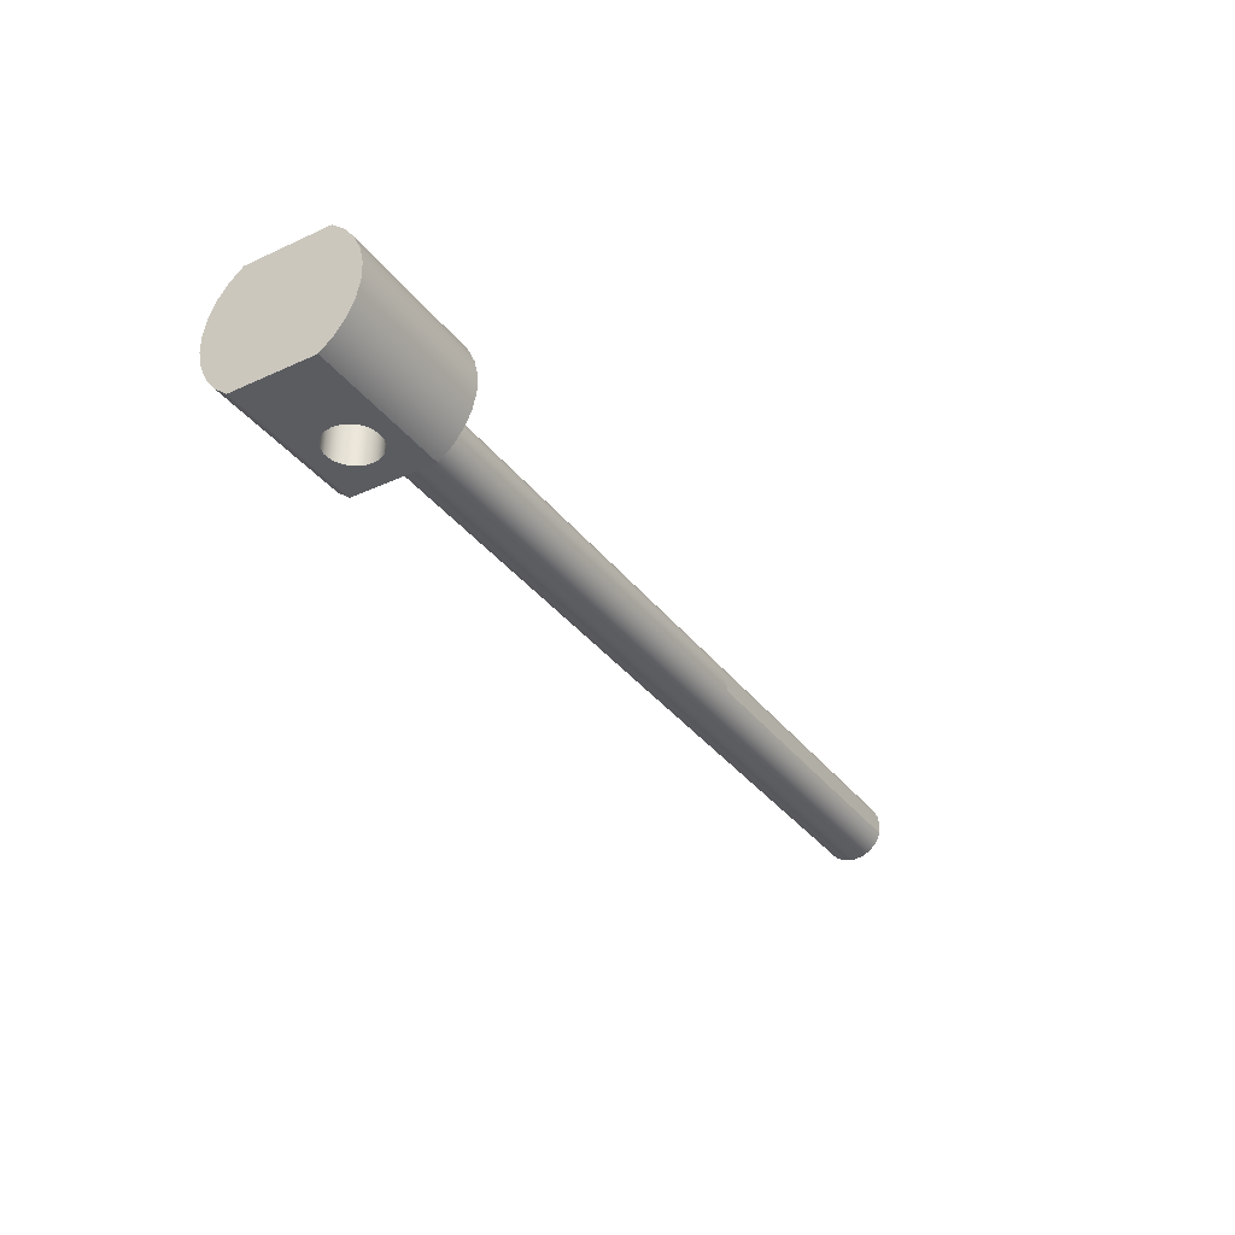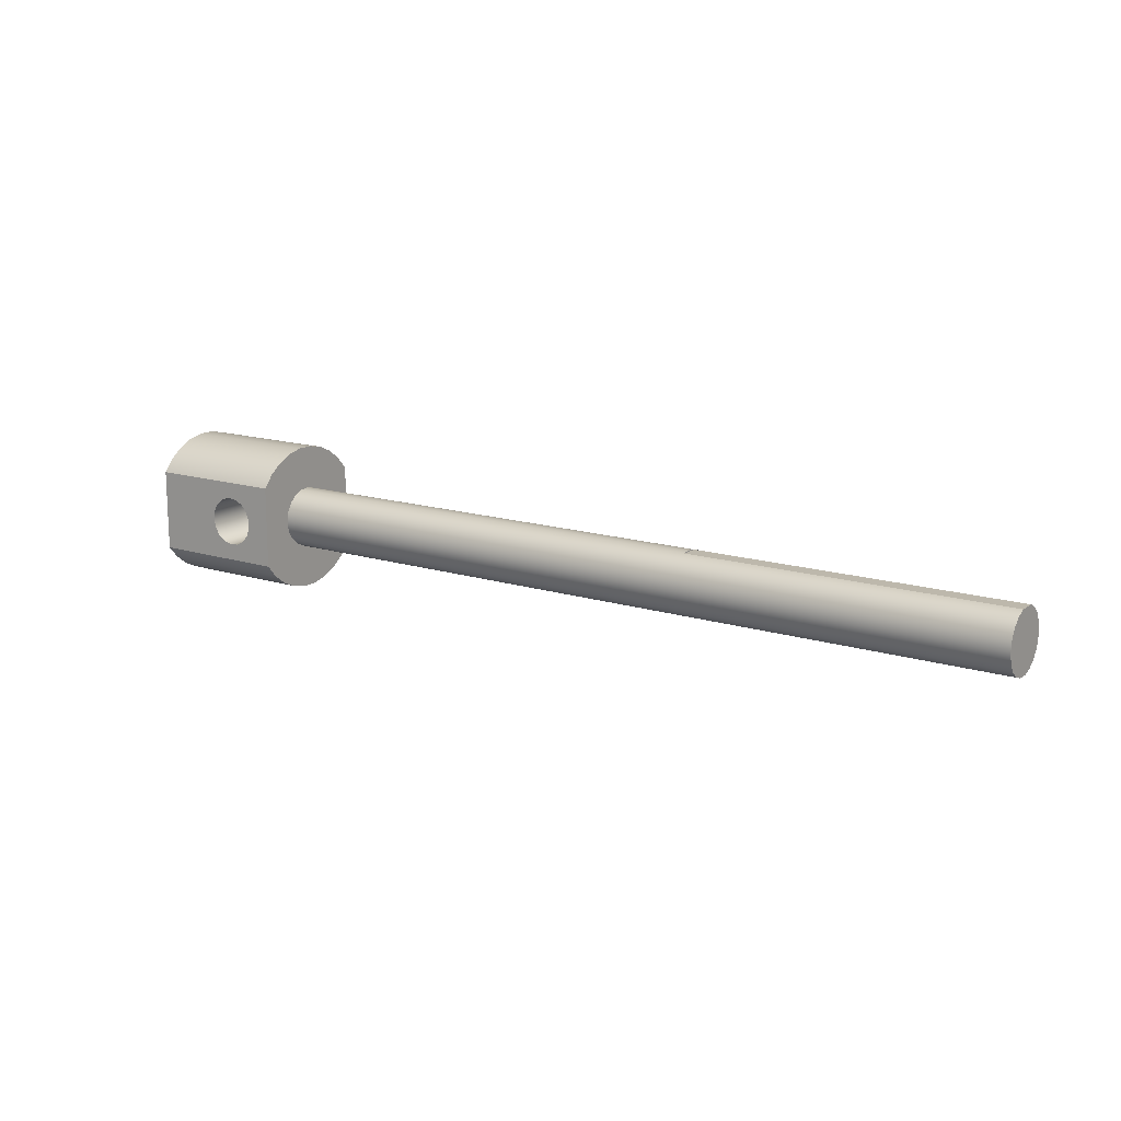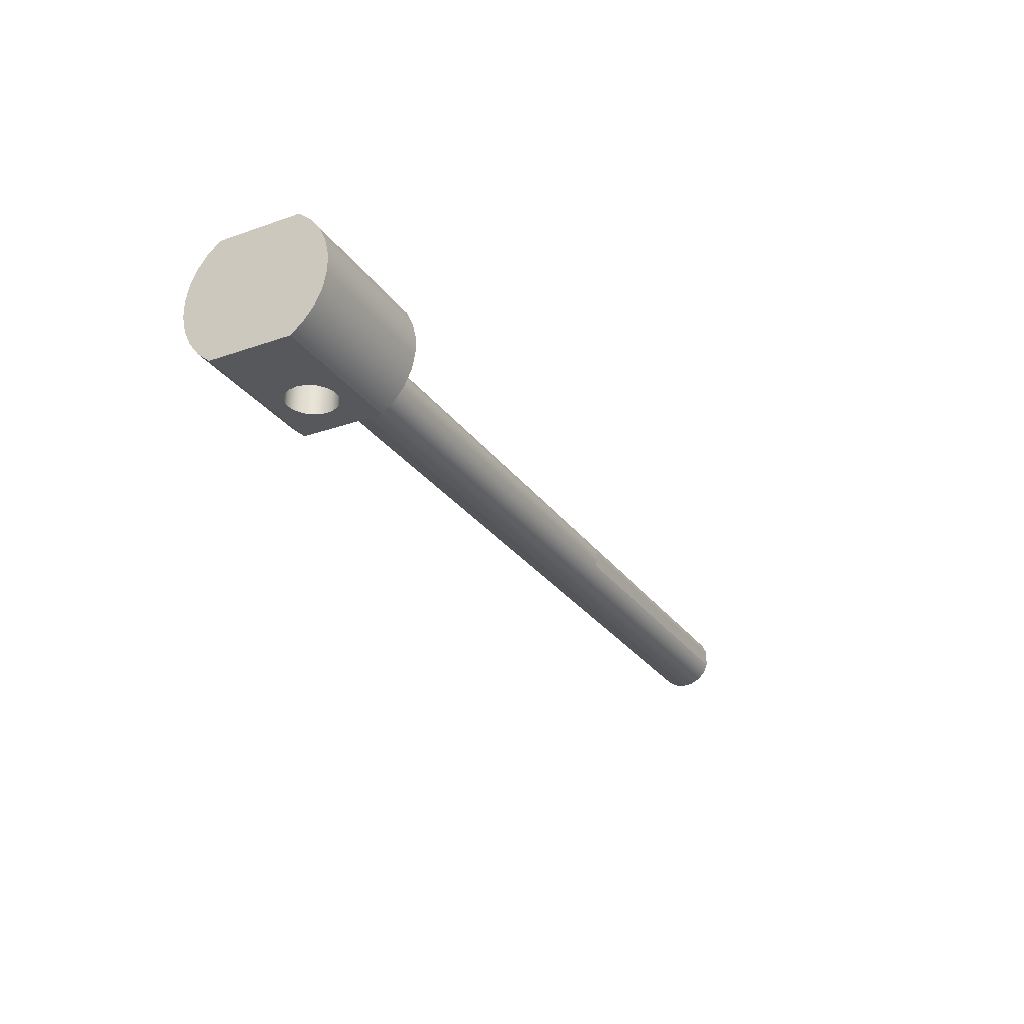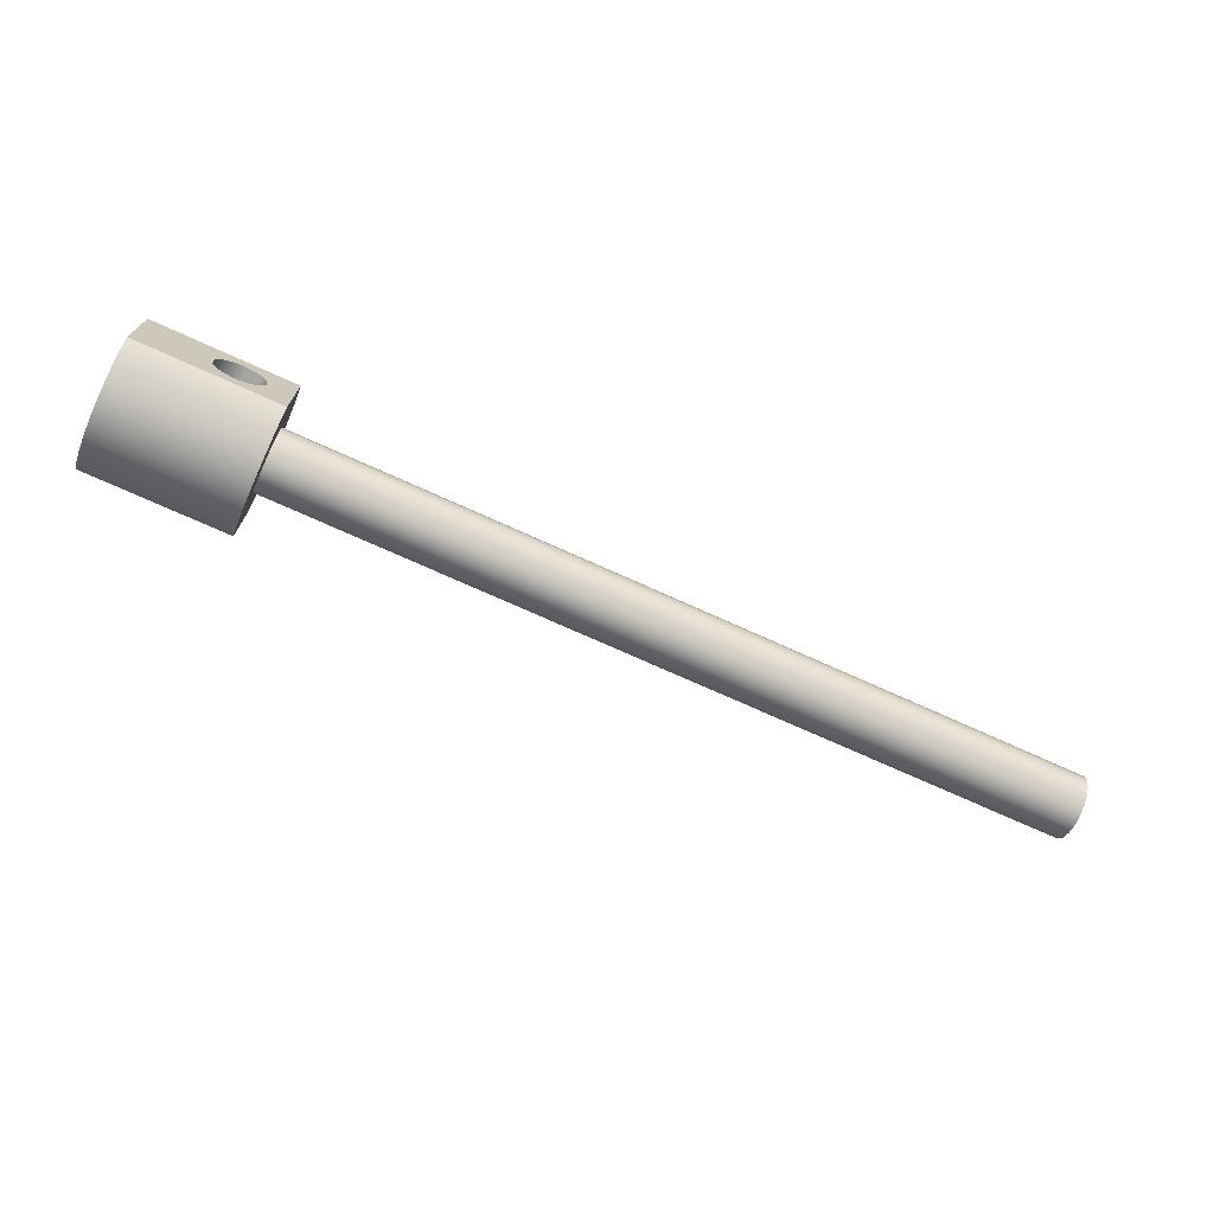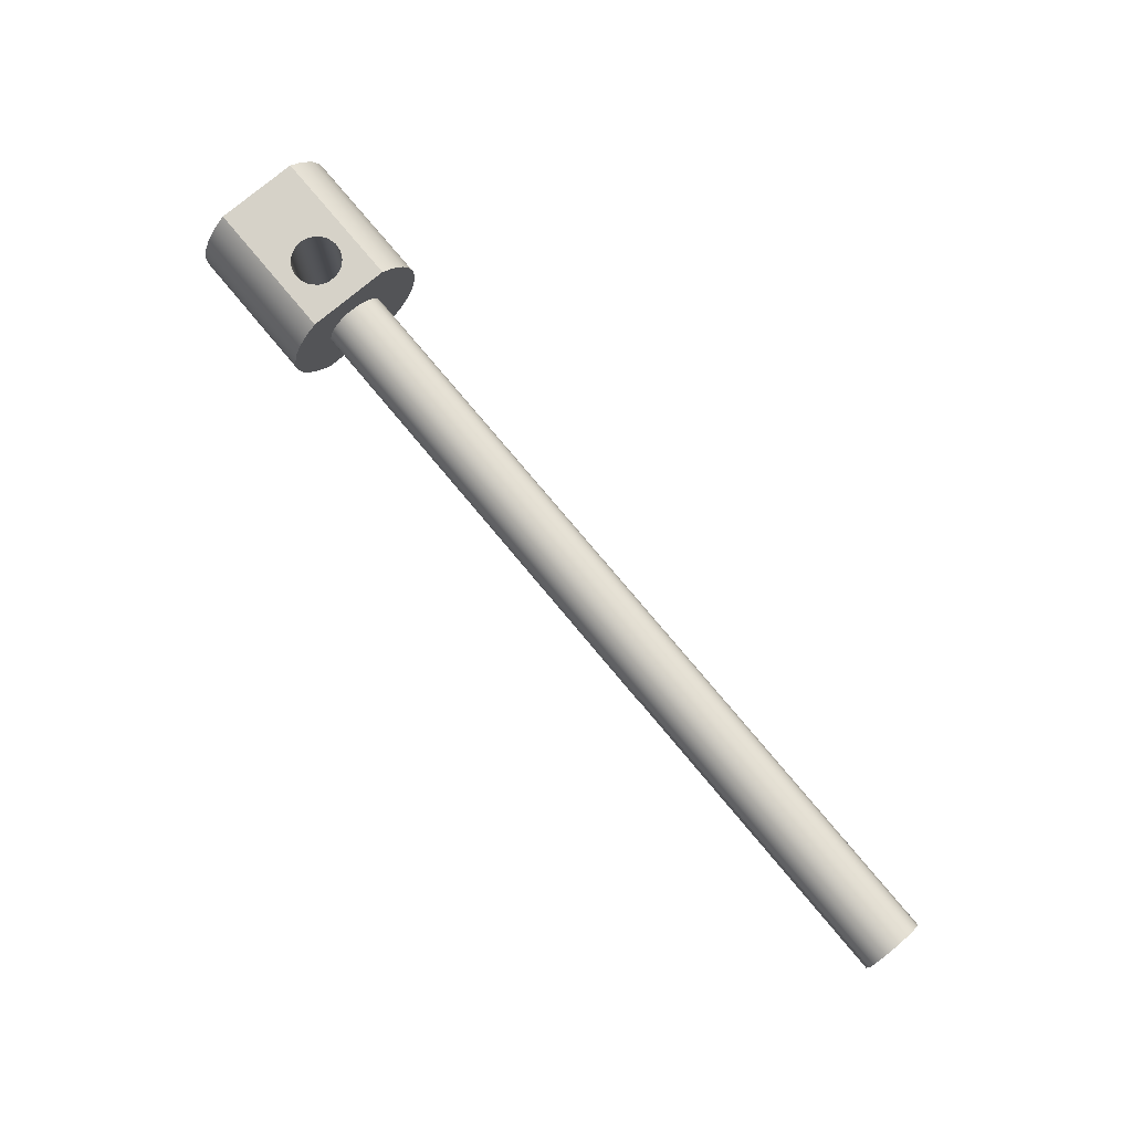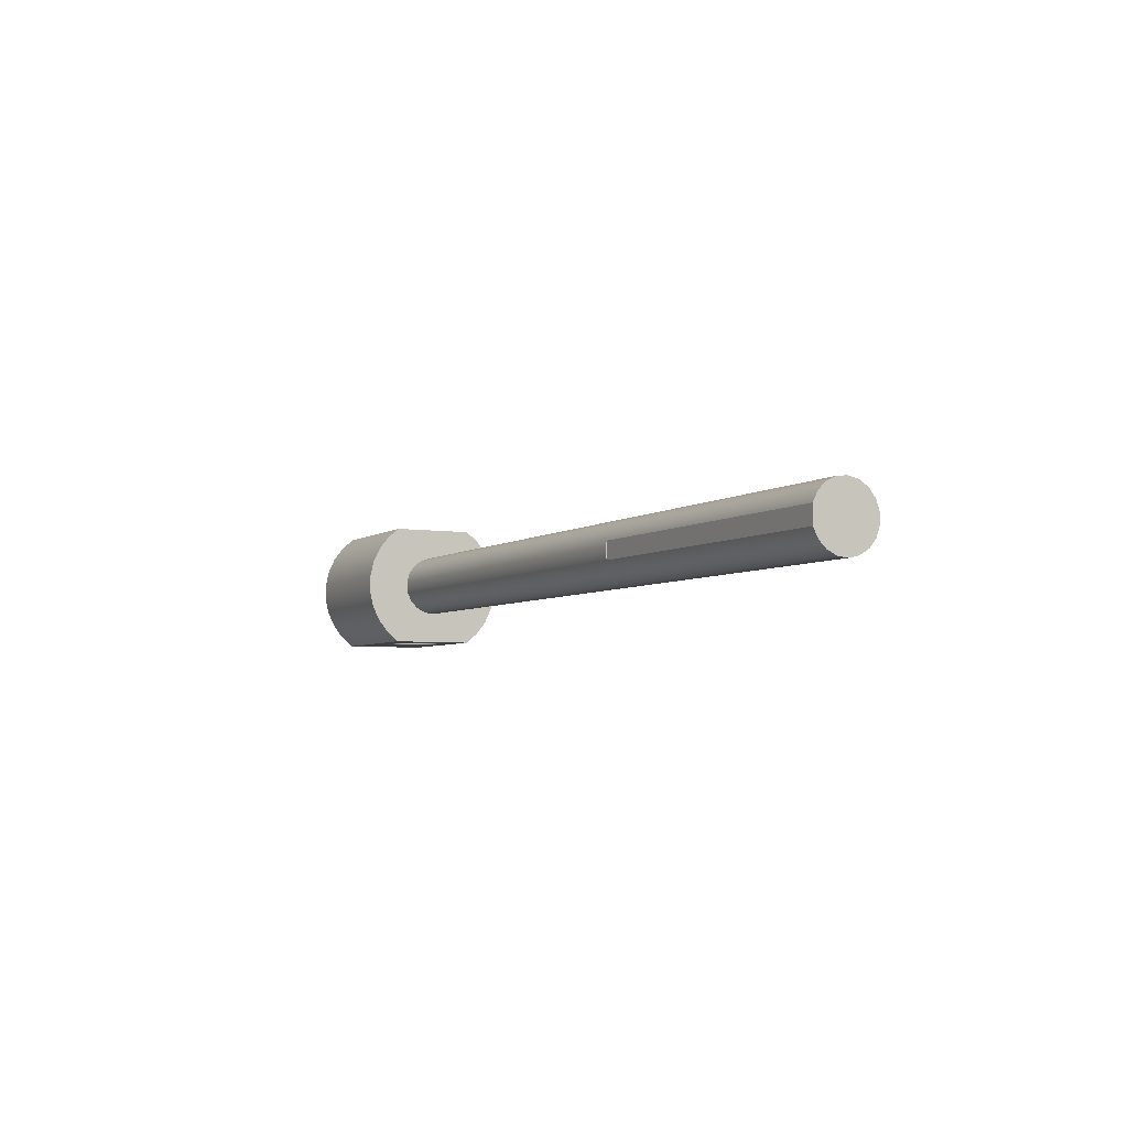
<metadata>
{"format":"obj","ext":"obj","renderer":"f3d","projection":"perspective","resolution":1024,"background":"white","views":[{"elev":-34.1,"azim":121.5,"up":"+Z"},{"elev":14.7,"azim":-145.5,"up":"+Y"},{"elev":-27.7,"azim":118.0,"up":"+Z"},{"elev":-71.6,"azim":155.5,"up":"+Y"},{"elev":77.5,"azim":-129.9,"up":"+Z"},{"elev":-4.9,"azim":-116.8,"up":"+Z"}]}
</metadata>
<code>
v 1.15 0.3317 0.5
v 1.15 -0.3317 0.5
v 1.15 -0.4323 0.416
v 1.15 -0.5124 0.3122
v 1.15 -0.5679 0.1935
v 1.15 -0.5964 0.06554
v 1.15 -0.5964 -0.06554
v 1.15 -0.5679 -0.1935
v 1.15 -0.5124 -0.3122
v 1.15 -0.4323 -0.416
v 1.15 -0.3317 -0.5
v 1.15 0.3317 -0.5
v 1.15 0.4323 -0.416
v 1.15 0.5124 -0.3122
v 1.15 0.5679 -0.1935
v 1.15 0.5964 -0.06554
v 1.15 0.5964 0.06554
v 1.15 0.5679 0.1935
v 1.15 0.5124 0.3122
v 1.15 0.4323 0.416
v -6.35 0.24 0.07
v -6.35 0.24 -0.07
v -6.35 0.2035 -0.1453
v -6.35 0.1442 -0.2043
v -6.35 0.0687 -0.2404
v -6.35 -0.01445 -0.2496
v -6.35 -0.09598 -0.2308
v -6.35 -0.1668 -0.1862
v -6.35 -0.2189 -0.1208
v -6.35 -0.2465 -0.04183
v -6.35 -0.2465 0.04183
v -6.35 -0.2189 0.1208
v -6.35 -0.1668 0.1862
v -6.35 -0.09598 0.2308
v -6.35 -0.01445 0.2496
v -6.35 0.0687 0.2404
v -6.35 0.1442 0.2043
v -6.35 0.2035 0.1453
v 0.6 -2.449e-17 0.5
v 0.5865 -0.07225 0.5
v 0.5478 -0.1347 0.5
v 0.4891 -0.179 0.5
v 0.4185 -0.1991 0.5
v 0.3453 -0.1924 0.5
v 0.2795 -0.1596 0.5
v 0.23 -0.1053 0.5
v 0.2034 -0.03675 0.5
v 0.2034 0.03675 0.5
v 0.23 0.1053 0.5
v 0.2795 0.1596 0.5
v 0.3453 0.1924 0.5
v 0.4185 0.1991 0.5
v 0.4891 0.179 0.5
v 0.5478 0.1347 0.5
v 0.5865 0.07225 0.5
v 1.15 -0.3317 0.5
v 1.15 0.3317 0.5
v 0 0.3317 0.5
v 0 -0.3317 0.5
v -3.75 0.24 -0.07
v -3.75 0.24 0.07
v -3.75 0.2489 0.02361
v -3.75 0.2489 -0.02361
v 0 0.3317 0.5
v 1.15 0.3317 0.5
v 1.15 0.4323 0.416
v 1.15 0.5124 0.3122
v 1.15 0.5679 0.1935
v 1.15 0.5964 0.06554
v 1.15 0.5964 -0.06554
v 1.15 0.5679 -0.1935
v 1.15 0.5124 -0.3122
v 1.15 0.4323 -0.416
v 1.15 0.3317 -0.5
v 0 0.3317 -0.5
v 0 0.4323 -0.416
v 0 0.5124 -0.3122
v 0 0.5679 -0.1935
v 0 0.5964 -0.06554
v 0 0.5964 0.06554
v 0 0.5679 0.1935
v 0 0.5124 0.3122
v 0 0.4323 0.416
v 1.15 -0.3317 0.5
v 0 -0.3317 0.5
v 0 -0.4323 0.416
v 0 -0.5124 0.3122
v 0 -0.5679 0.1935
v 0 -0.5964 0.06554
v 0 -0.5964 -0.06554
v 0 -0.5679 -0.1935
v 0 -0.5124 -0.3122
v 0 -0.4323 -0.416
v 0 -0.3317 -0.5
v 1.15 -0.3317 -0.5
v 1.15 -0.4323 -0.416
v 1.15 -0.5124 -0.3122
v 1.15 -0.5679 -0.1935
v 1.15 -0.5964 -0.06554
v 1.15 -0.5964 0.06554
v 1.15 -0.5679 0.1935
v 1.15 -0.5124 0.3122
v 1.15 -0.4323 0.416
v -6.35 0.24 -0.07
v -6.35 0.24 0.07
v -3.75 0.24 0.07
v -3.75 0.24 -0.07
v 0.6 -2.449e-17 -0.5
v 0.5865 0.07225 -0.5
v 0.5478 0.1347 -0.5
v 0.4891 0.179 -0.5
v 0.4185 0.1991 -0.5
v 0.3453 0.1924 -0.5
v 0.2795 0.1596 -0.5
v 0.23 0.1053 -0.5
v 0.2034 0.03675 -0.5
v 0.2034 -0.03675 -0.5
v 0.23 -0.1053 -0.5
v 0.2795 -0.1596 -0.5
v 0.3453 -0.1924 -0.5
v 0.4185 -0.1991 -0.5
v 0.4891 -0.179 -0.5
v 0.5478 -0.1347 -0.5
v 0.5865 -0.07225 -0.5
v 1.15 0.3317 -0.5
v 1.15 -0.3317 -0.5
v 0 -0.3317 -0.5
v 0 0.3317 -0.5
v 0 2.489e-17 -0.25
v 0 0.08117 -0.2365
v 0 0.1536 -0.1973
v 0 0.2093 -0.1367
v 0 0.2424 -0.06137
v 0 0.2491 0.02064
v 0 0.2289 0.1004
v 0 0.1839 0.1693
v 0 0.119 0.2199
v 0 0.04115 0.2466
v 0 -0.04115 0.2466
v 0 -0.119 0.2199
v 0 -0.1839 0.1693
v 0 -0.2289 0.1004
v 0 -0.2491 0.02064
v 0 -0.2424 -0.06137
v 0 -0.2093 -0.1367
v 0 -0.1536 -0.1973
v 0 -0.08117 -0.2365
v 0 -0.3317 0.5
v 0 0.3317 0.5
v 0 0.4323 0.416
v 0 0.5124 0.3122
v 0 0.5679 0.1935
v 0 0.5964 0.06554
v 0 0.5964 -0.06554
v 0 0.5679 -0.1935
v 0 0.5124 -0.3122
v 0 0.4323 -0.416
v 0 0.3317 -0.5
v 0 -0.3317 -0.5
v 0 -0.4323 -0.416
v 0 -0.5124 -0.3122
v 0 -0.5679 -0.1935
v 0 -0.5964 -0.06554
v 0 -0.5964 0.06554
v 0 -0.5679 0.1935
v 0 -0.5124 0.3122
v 0 -0.4323 0.416
v -3.75 0.24 0.07
v -6.35 0.24 0.07
v -6.35 0.2035 0.1453
v -6.35 0.1442 0.2043
v -6.35 0.0687 0.2404
v -6.35 -0.01445 0.2496
v -6.35 -0.09598 0.2308
v -6.35 -0.1668 0.1862
v -6.35 -0.2189 0.1208
v -6.35 -0.2465 0.04183
v -6.35 -0.2465 -0.04183
v -6.35 -0.2189 -0.1208
v -6.35 -0.1668 -0.1862
v -6.35 -0.09598 -0.2308
v -6.35 -0.01445 -0.2496
v -6.35 0.0687 -0.2404
v -6.35 0.1442 -0.2043
v -6.35 0.2035 -0.1453
v -6.35 0.24 -0.07
v -3.75 0.24 -0.07
v -3.75 0.2489 -0.02361
v -3.75 0.2489 0.02361
v 0 2.489e-17 -0.25
v 0 -0.08117 -0.2365
v 0 -0.1536 -0.1973
v 0 -0.2093 -0.1367
v 0 -0.2424 -0.06137
v 0 -0.2491 0.02064
v 0 -0.2289 0.1004
v 0 -0.1839 0.1693
v 0 -0.119 0.2199
v 0 -0.04115 0.2466
v 0 0.04115 0.2466
v 0 0.119 0.2199
v 0 0.1839 0.1693
v 0 0.2289 0.1004
v 0 0.2491 0.02064
v 0 0.2424 -0.06137
v 0 0.2093 -0.1367
v 0 0.1536 -0.1973
v 0 0.08117 -0.2365
v -6.35 -0.01445 -0.2496
v 0 2.489e-17 -0.25
v 0.6 -2.449e-17 0.5
v 0.5865 0.07225 0.5
v 0.5478 0.1347 0.5
v 0.4891 0.179 0.5
v 0.4185 0.1991 0.5
v 0.3453 0.1924 0.5
v 0.2795 0.1596 0.5
v 0.23 0.1053 0.5
v 0.2034 0.03675 0.5
v 0.2034 -0.03675 0.5
v 0.23 -0.1053 0.5
v 0.2795 -0.1596 0.5
v 0.3453 -0.1924 0.5
v 0.4185 -0.1991 0.5
v 0.4891 -0.179 0.5
v 0.5478 -0.1347 0.5
v 0.5865 -0.07225 0.5
v 0.6 -2.449e-17 -0.5
v 0.5865 -0.07225 -0.5
v 0.5478 -0.1347 -0.5
v 0.4891 -0.179 -0.5
v 0.4185 -0.1991 -0.5
v 0.3453 -0.1924 -0.5
v 0.2795 -0.1596 -0.5
v 0.23 -0.1053 -0.5
v 0.2034 -0.03675 -0.5
v 0.2034 0.03675 -0.5
v 0.23 0.1053 -0.5
v 0.2795 0.1596 -0.5
v 0.3453 0.1924 -0.5
v 0.4185 0.1991 -0.5
v 0.4891 0.179 -0.5
v 0.5478 0.1347 -0.5
v 0.5865 0.07225 -0.5
v 0.6 -2.449e-17 0.5
v 0.6 -2.449e-17 -0.5
f 1 2 20
f 20 2 3
f 20 3 19
f 19 3 4
f 19 4 18
f 18 4 5
f 18 5 17
f 17 5 6
f 17 6 7
f 17 7 16
f 16 7 8
f 16 8 15
f 15 8 9
f 15 9 14
f 14 9 10
f 14 10 13
f 13 10 11
f 13 11 12
f 21 22 38
f 38 22 23
f 38 23 37
f 37 23 24
f 37 24 36
f 36 24 25
f 36 25 35
f 35 25 26
f 35 26 34
f 34 26 27
f 34 27 33
f 33 27 28
f 33 28 32
f 32 28 29
f 32 29 31
f 31 29 30
f 40 56 39
f 39 56 57
f 39 57 55
f 55 57 54
f 54 57 53
f 53 57 52
f 52 57 58
f 52 58 51
f 51 58 50
f 50 58 49
f 49 58 48
f 48 58 59
f 48 59 47
f 47 59 46
f 46 59 45
f 45 59 44
f 44 59 43
f 43 59 56
f 43 56 42
f 42 56 41
f 41 56 40
f 60 61 63
f 63 61 62
f 64 65 83
f 83 65 66
f 83 66 82
f 82 66 67
f 82 67 81
f 81 67 68
f 81 68 80
f 80 68 69
f 80 69 79
f 79 69 70
f 79 70 78
f 78 70 71
f 78 71 77
f 77 71 72
f 77 72 76
f 76 72 73
f 76 73 75
f 75 73 74
f 84 85 103
f 103 85 86
f 103 86 102
f 102 86 87
f 102 87 101
f 101 87 88
f 101 88 100
f 100 88 89
f 100 89 99
f 99 89 90
f 99 90 98
f 98 90 91
f 98 91 97
f 97 91 92
f 97 92 96
f 96 92 93
f 96 93 95
f 95 93 94
f 104 105 107
f 107 105 106
f 109 125 108
f 108 125 126
f 108 126 124
f 124 126 123
f 123 126 122
f 122 126 121
f 121 126 127
f 121 127 120
f 120 127 119
f 119 127 118
f 118 127 117
f 117 127 128
f 117 128 116
f 116 128 115
f 115 128 114
f 114 128 113
f 113 128 112
f 112 128 125
f 112 125 111
f 111 125 110
f 110 125 109
f 130 158 129
f 129 158 159
f 129 159 147
f 147 159 146
f 146 159 160
f 146 160 145
f 145 160 161
f 145 161 162
f 130 131 158
f 158 131 157
f 157 131 132
f 157 132 156
f 156 132 155
f 155 132 133
f 155 133 154
f 154 133 134
f 154 134 153
f 153 134 152
f 152 134 135
f 152 135 151
f 151 135 136
f 151 136 150
f 150 136 137
f 150 137 149
f 149 137 138
f 149 138 148
f 148 138 139
f 148 139 140
f 148 140 167
f 167 140 141
f 167 141 166
f 166 141 142
f 166 142 165
f 165 142 143
f 165 143 164
f 164 143 163
f 163 143 144
f 163 144 162
f 162 144 145
f 169 203 168
f 168 203 204
f 168 204 189
f 189 204 188
f 188 204 205
f 188 205 187
f 187 205 206
f 187 206 185
f 185 206 207
f 185 207 184
f 184 207 208
f 184 208 183
f 183 208 210
f 183 210 182
f 209 190 191
f 209 191 181
f 181 191 192
f 181 192 180
f 180 192 193
f 180 193 179
f 179 193 194
f 179 194 178
f 178 194 195
f 178 195 177
f 177 195 196
f 177 196 176
f 176 196 197
f 176 197 175
f 175 197 198
f 175 198 174
f 174 198 199
f 174 199 173
f 173 199 200
f 173 200 172
f 172 200 201
f 172 201 171
f 171 201 202
f 171 202 170
f 170 202 203
f 170 203 169
f 185 186 187
f 212 244 211
f 211 244 246
f 245 228 227
f 227 228 229
f 227 229 226
f 226 229 230
f 226 230 225
f 225 230 231
f 225 231 224
f 224 231 232
f 224 232 223
f 223 232 233
f 223 233 222
f 222 233 234
f 222 234 221
f 221 234 235
f 221 235 220
f 220 235 236
f 220 236 219
f 219 236 237
f 219 237 218
f 218 237 238
f 218 238 217
f 217 238 239
f 217 239 216
f 216 239 240
f 216 240 215
f 215 240 241
f 215 241 214
f 214 241 242
f 214 242 213
f 213 242 243
f 213 243 212
f 212 243 244

</code>
